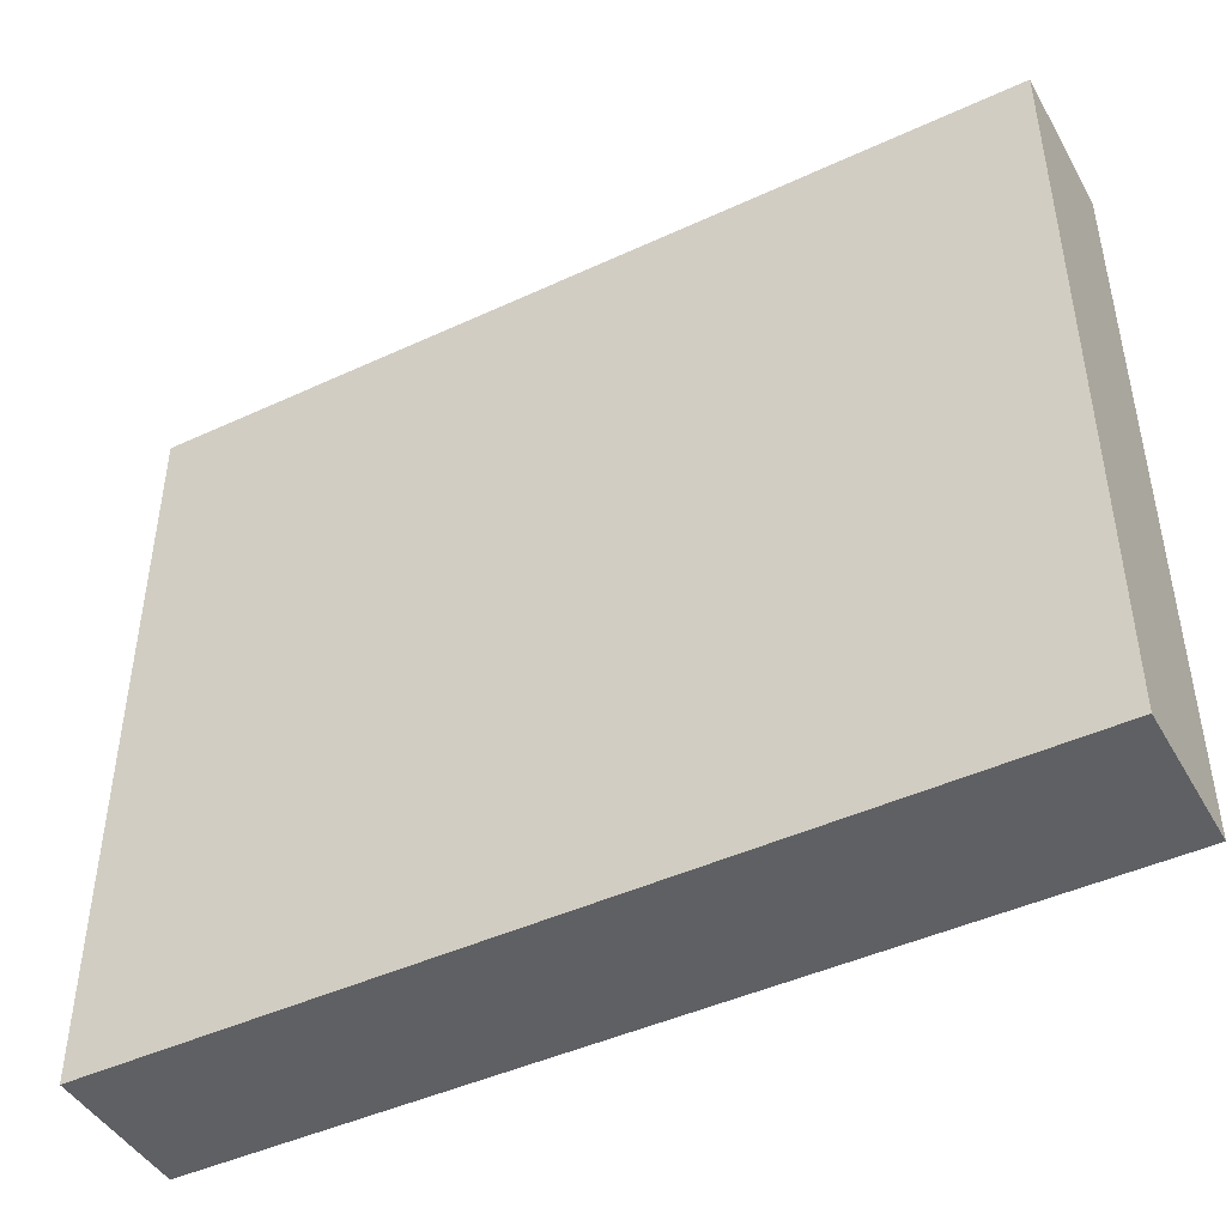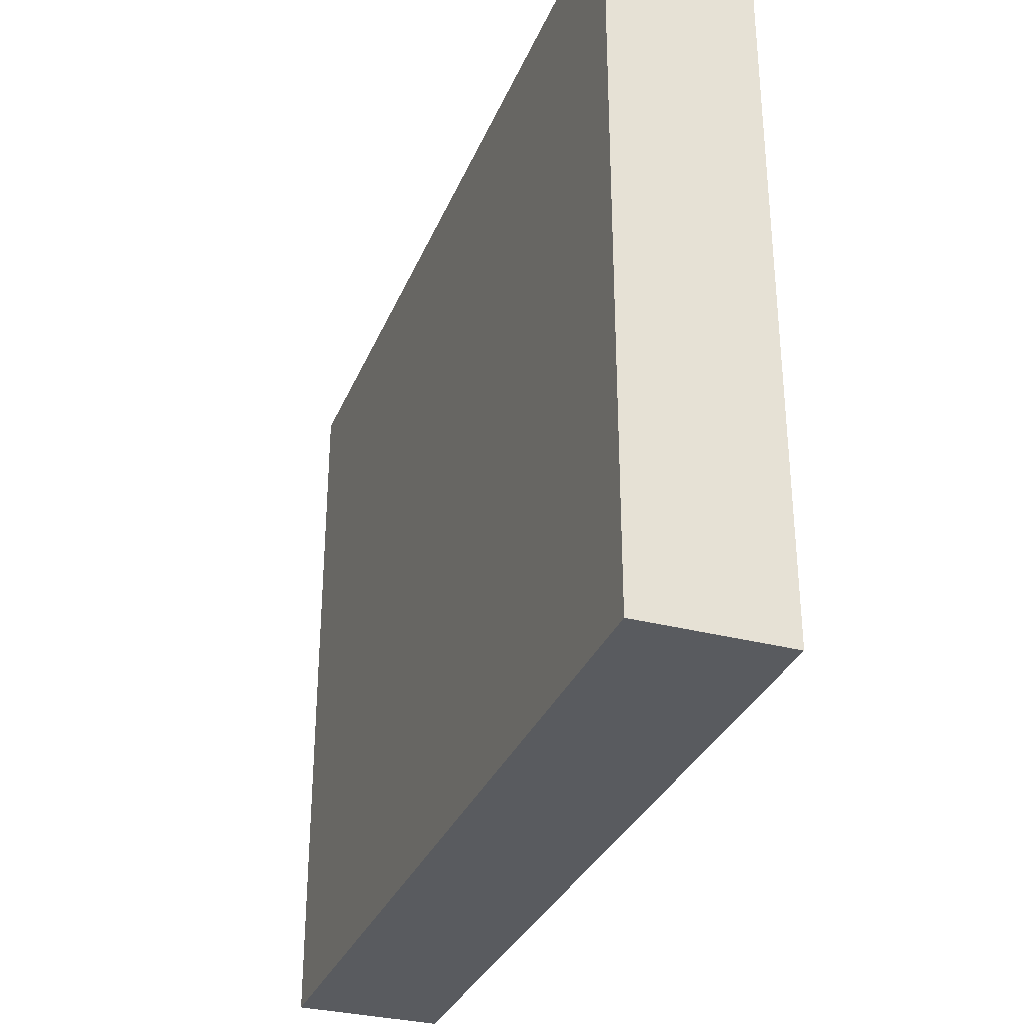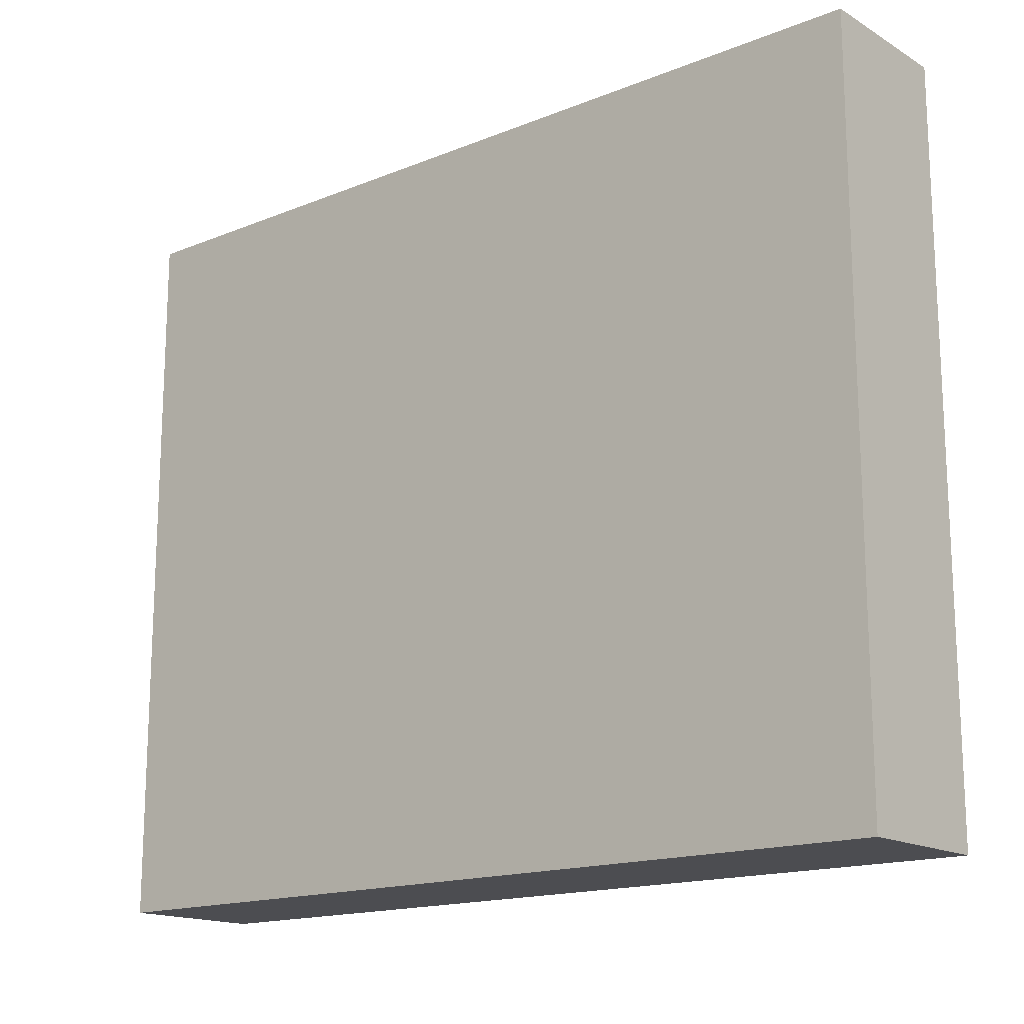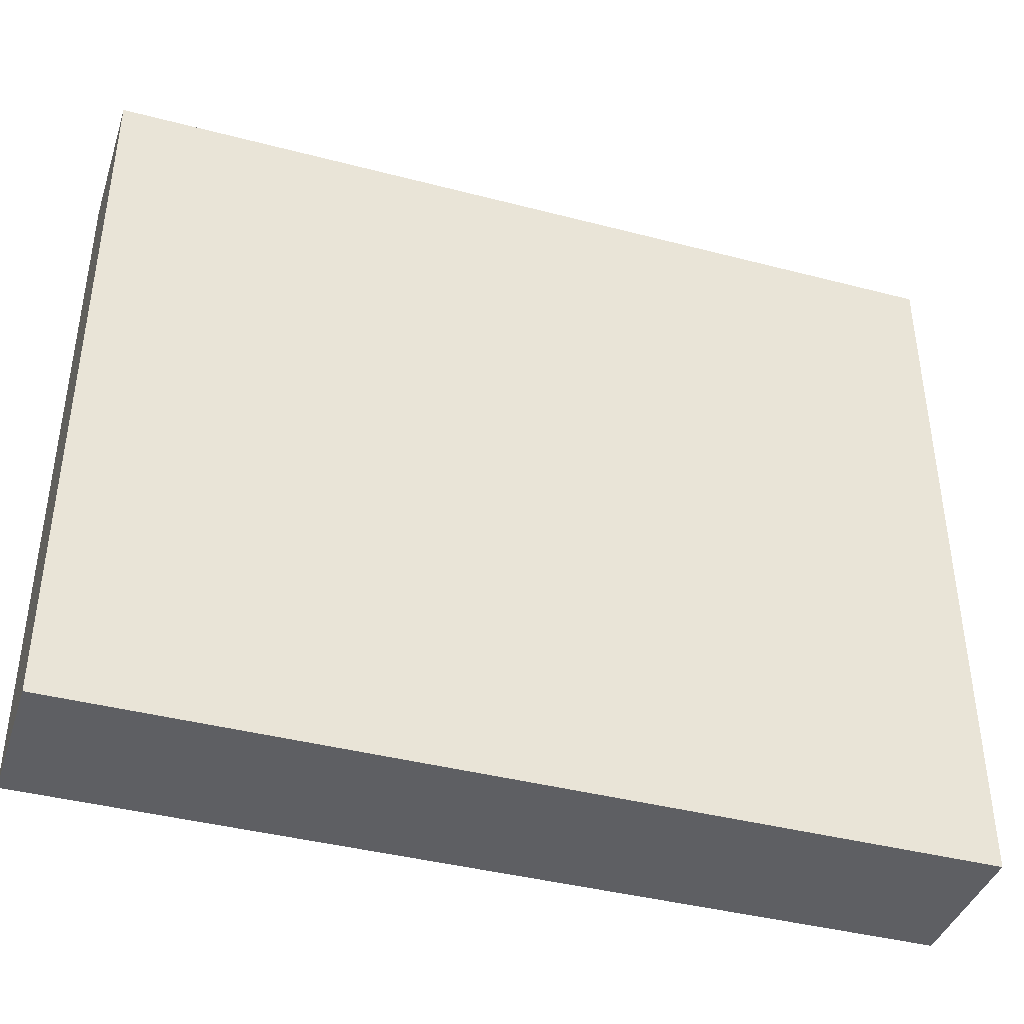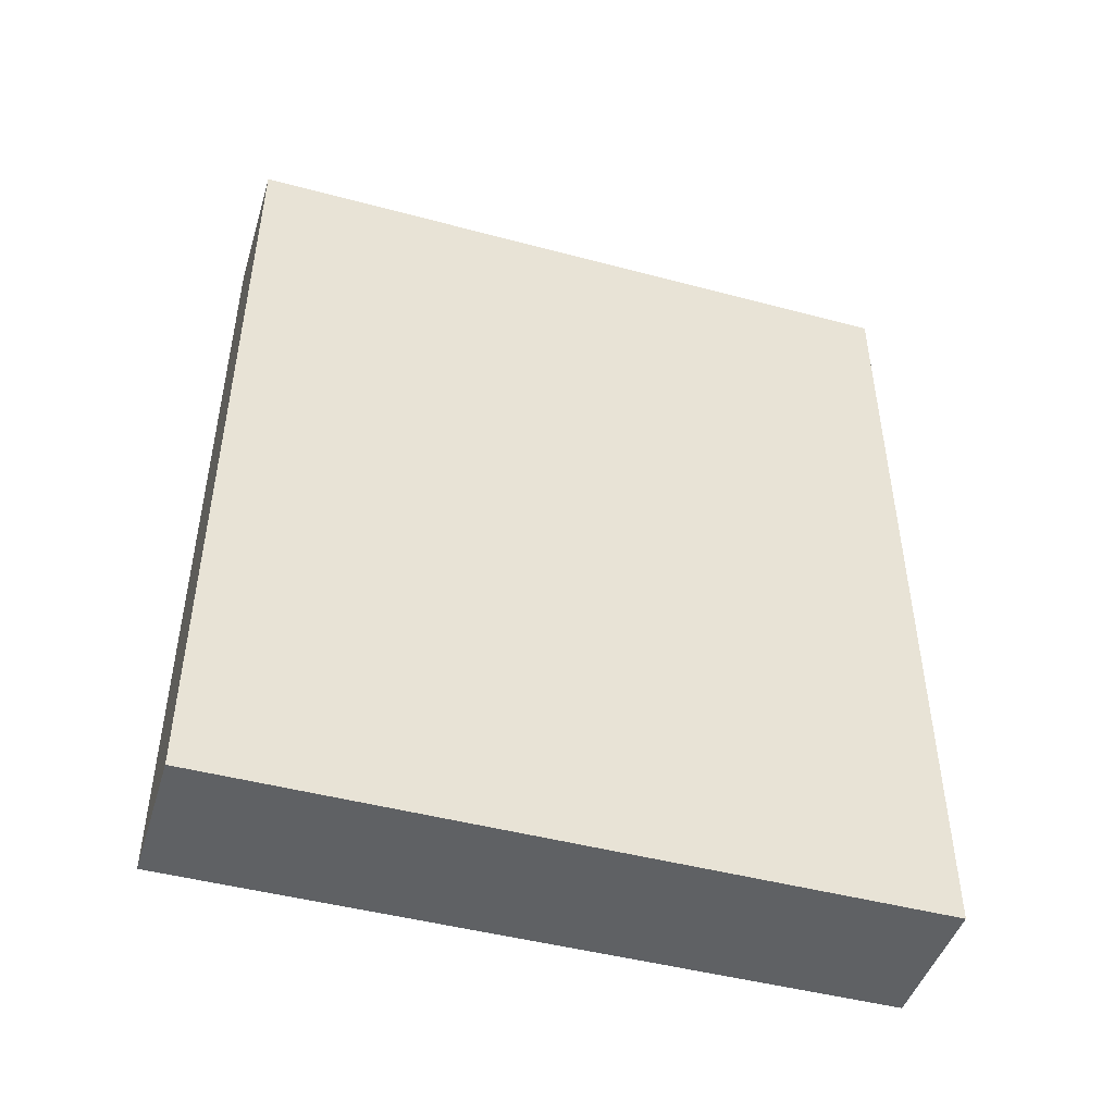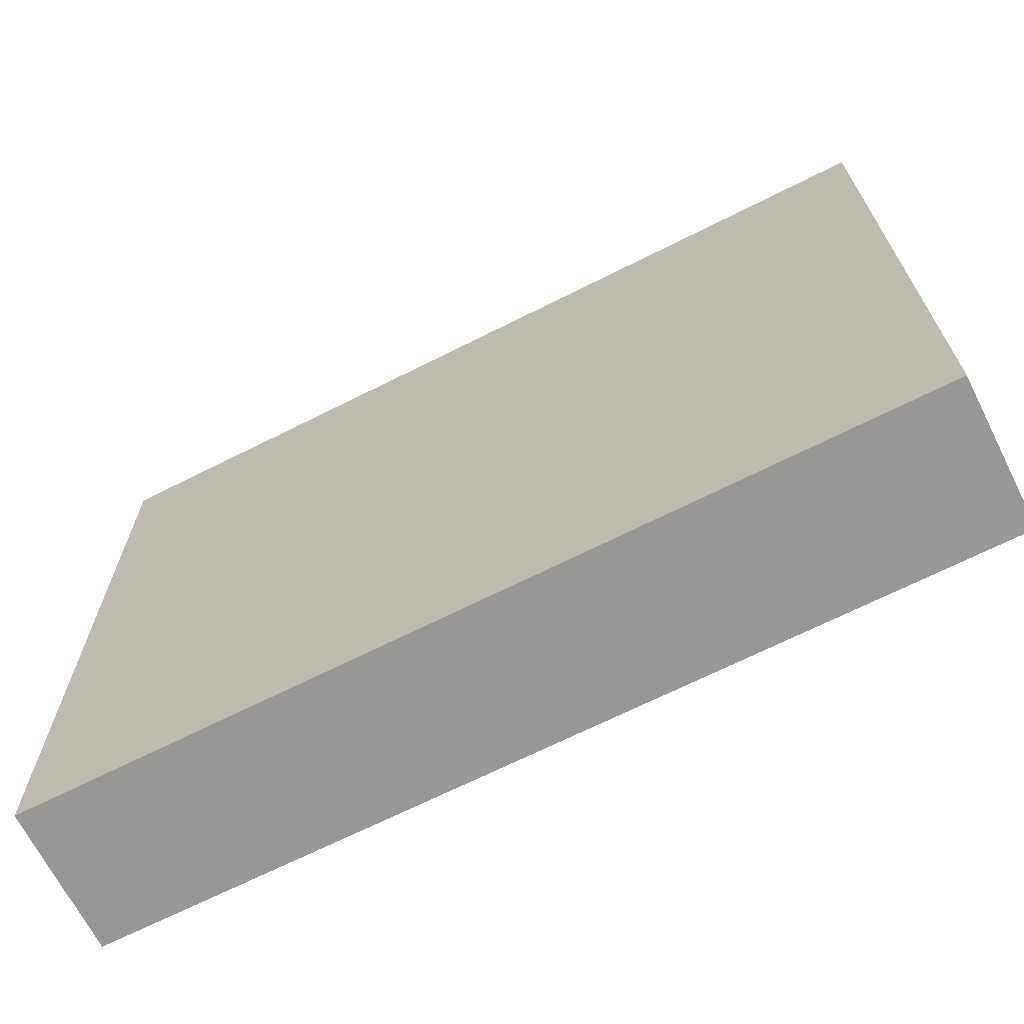
<metadata>
{"format":"obj","ext":"obj","renderer":"f3d","projection":"perspective","resolution":1024,"background":"white","views":[{"elev":-45.1,"azim":-61.8,"up":"+Y"},{"elev":-32.1,"azim":159.9,"up":"+Y"},{"elev":-16.1,"azim":-50.2,"up":"+Y"},{"elev":-40.7,"azim":-107.7,"up":"+Y"},{"elev":-46.5,"azim":73.1,"up":"+Z"},{"elev":-68.1,"azim":116.8,"up":"+Y"}]}
</metadata>
<code>
v 912 2016 0
v 928 1936 0
v 912 1936 0
v 928 2016 0
v 912 1936 96
v 928 2016 96
v 912 2016 96
v 928 1936 96
v 928 1992 0
v 928 1992 96
v 928 1960 64
v 928 1992 64
v 928 1960 96
v 928 1960 32
v 928 1992 32
v 928 1960 0
f 1 2 3
f 1 4 2
f 5 6 7
f 5 8 6
f 3 8 5
f 3 2 8
f 7 4 1
f 7 6 4
f 6 9 4
f 6 10 9
f 10 11 12
f 10 13 11
f 12 14 15
f 12 11 14
f 15 16 9
f 15 14 16
f 13 2 16
f 13 8 2
f 5 1 3
f 5 7 1

</code>
